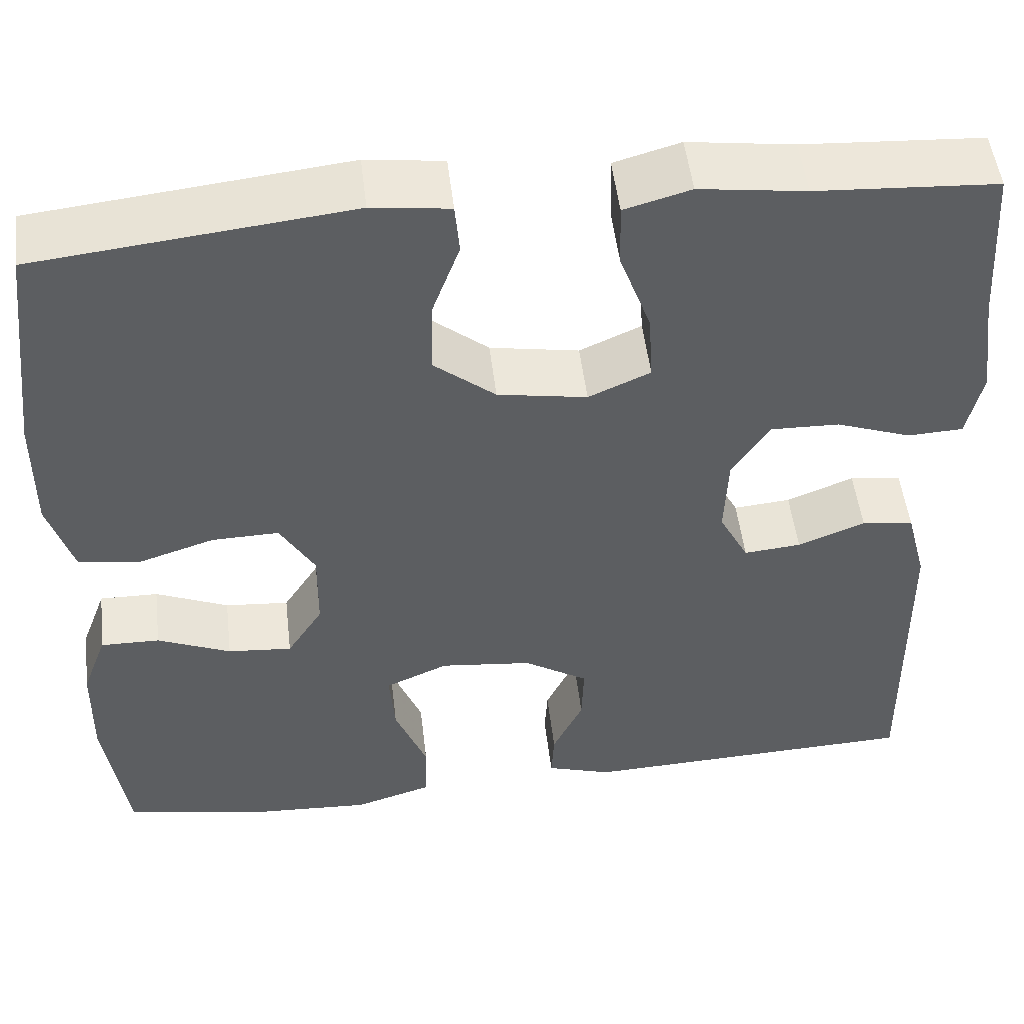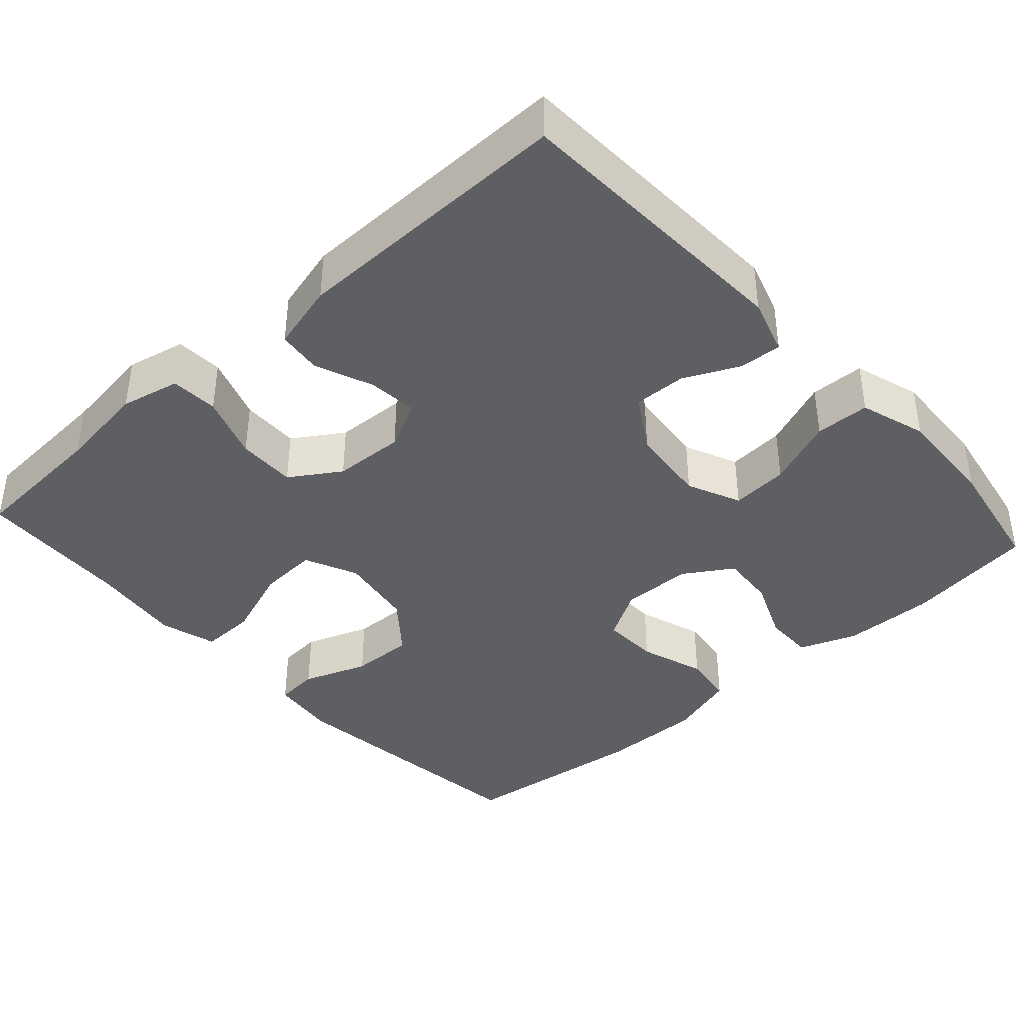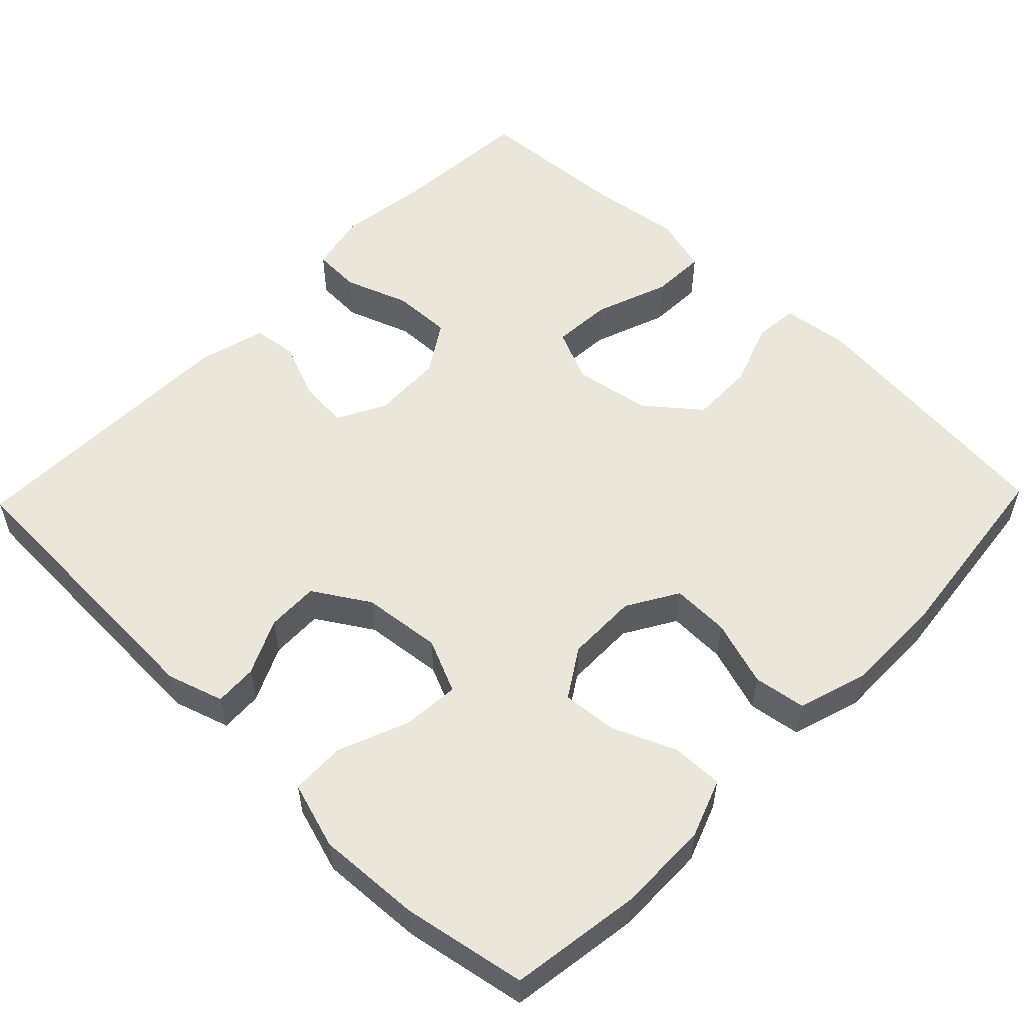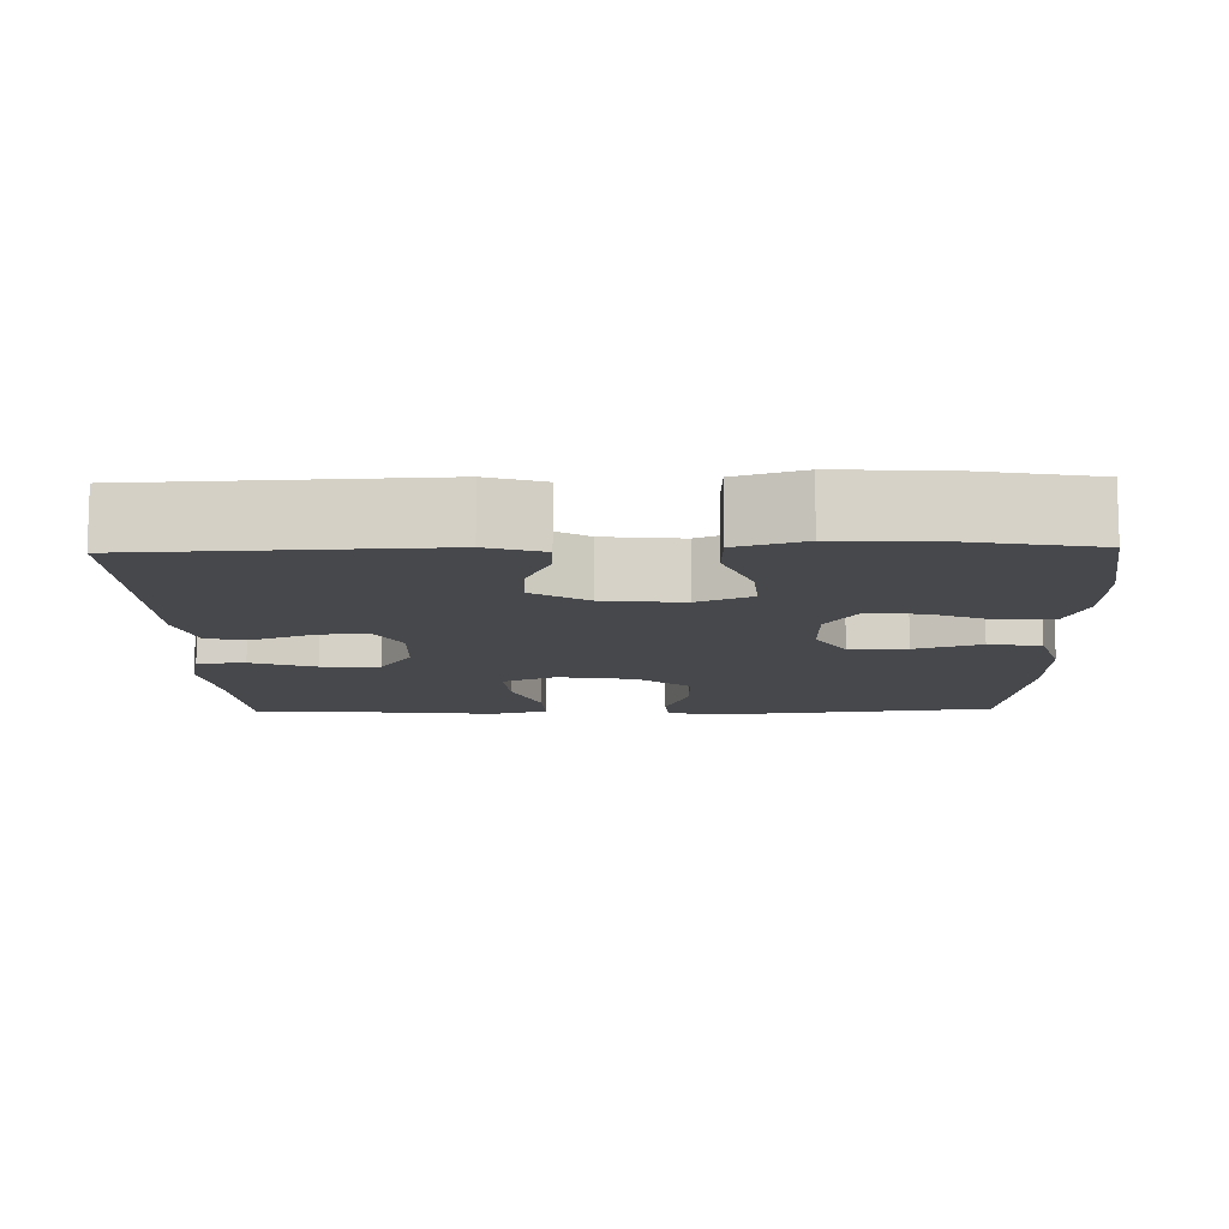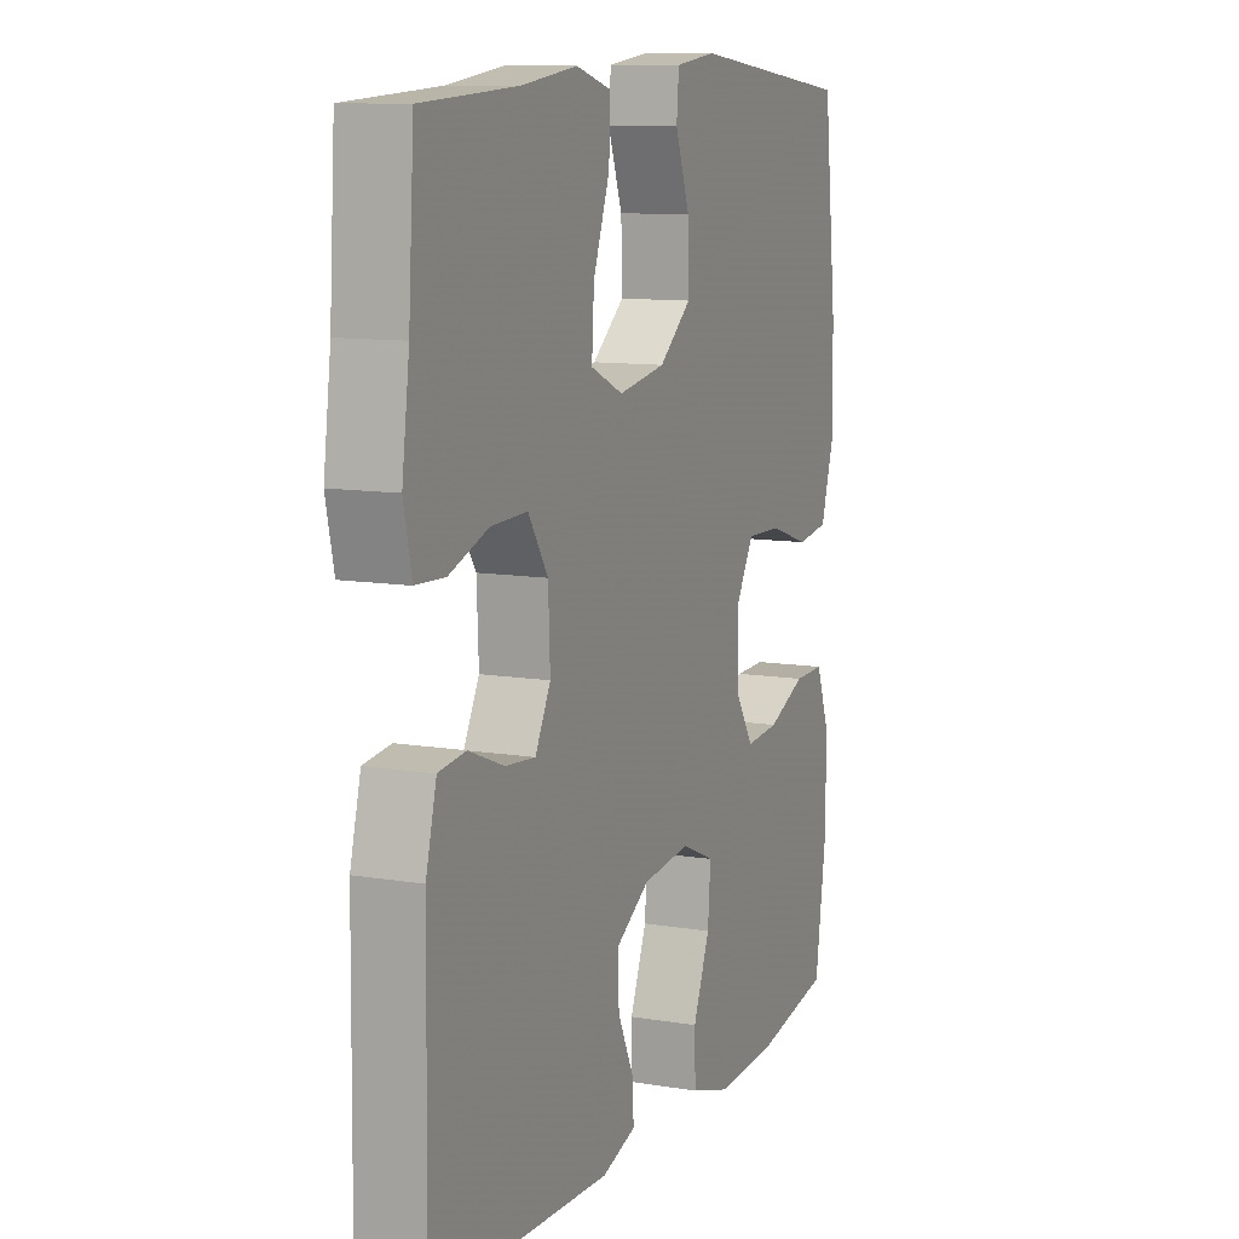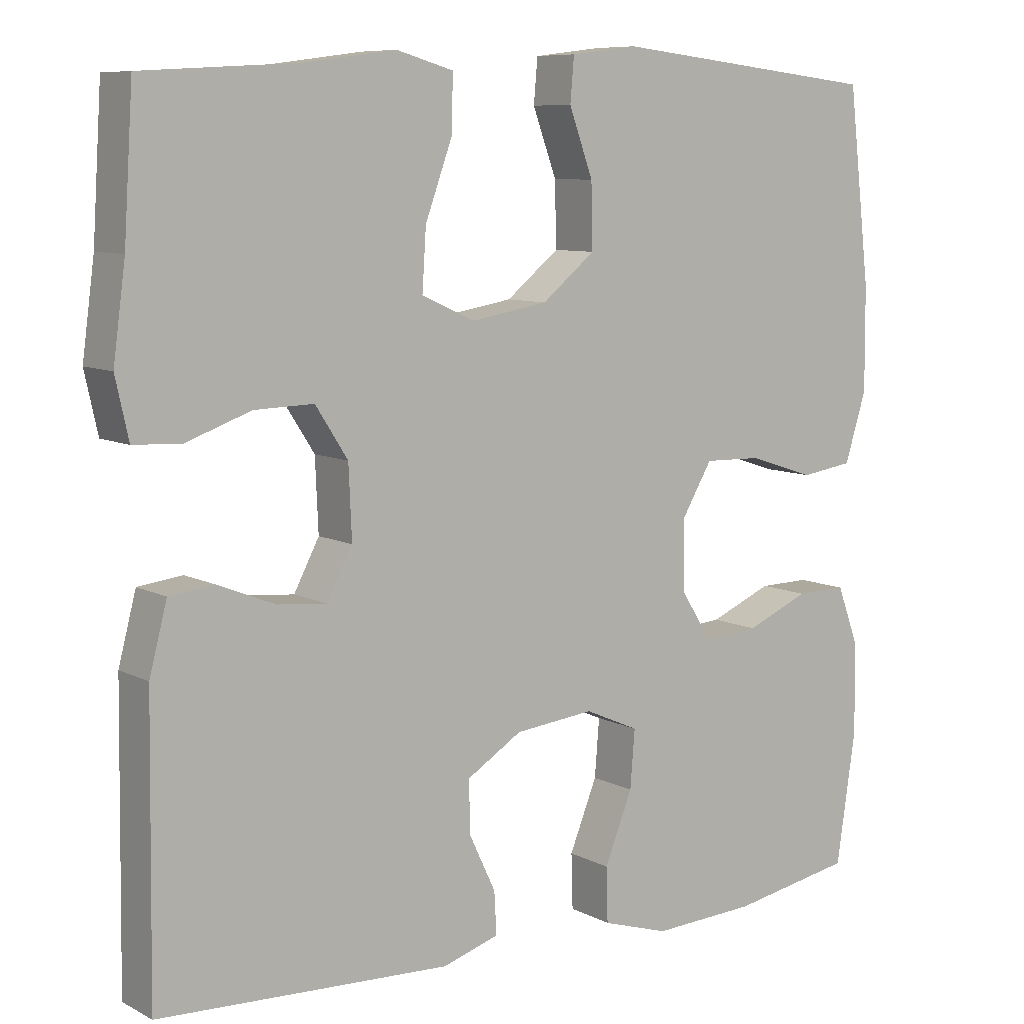
<metadata>
{"format":"obj","ext":"obj","renderer":"f3d","projection":"perspective","resolution":1024,"background":"white","views":[{"elev":50.6,"azim":-6.7,"up":"+Z"},{"elev":-39.6,"azim":132.1,"up":"+Y"},{"elev":54.9,"azim":-135.9,"up":"+Y"},{"elev":-11.1,"azim":-178.6,"up":"+Y"},{"elev":10.6,"azim":112.7,"up":"+Z"},{"elev":8.4,"azim":144.0,"up":"+Z"}]}
</metadata>
<code>
v 0.5 0.07 -0.5
v 0.12 0.07 -0.516
v 0.047 0.07 -0.493
v 0.05 0.07 -0.438
v 0.084 0.07 -0.366
v 0.086 0.07 -0.298
v 0.014 0.07 -0.253
v -0.089 0.07 -0.242
v -0.159 0.07 -0.273
v -0.153 0.07 -0.348
v -0.117 0.07 -0.438
v -0.119 0.07 -0.509
v -0.206 0.07 -0.536
v -0.341 0.07 -0.529
v -0.5 0.07 -0.5
v -0.525 0.07 -0.329
v -0.523 0.07 -0.21
v -0.495 0.07 -0.135
v -0.429 0.07 -0.136
v -0.347 0.07 -0.171
v -0.275 0.07 -0.177
v -0.235 0.07 -0.114
v -0.234 0.07 -0.021
v -0.273 0.07 0.045
v -0.348 0.07 0.043
v -0.434 0.07 0.015
v -0.502 0.07 0.025
v -0.53 0.07 0.115
v -0.529 0.07 0.249
v -0.5 0.07 0.5
v -0.15 0.07 0.539
v -0.063 0.07 0.528
v -0.058 0.07 0.471
v -0.089 0.07 0.386
v -0.091 0.07 0.303
v -0.022 0.07 0.247
v 0.078 0.07 0.23
v 0.147 0.07 0.261
v 0.142 0.07 0.339
v 0.107 0.07 0.435
v 0.105 0.07 0.507
v 0.179 0.07 0.528
v 0.298 0.07 0.512
v 0.5 0.07 0.5
v 0.512 0.07 0.316
v 0.528 0.07 0.197
v 0.511 0.07 0.12
v 0.449 0.07 0.117
v 0.365 0.07 0.147
v 0.288 0.07 0.149
v 0.246 0.07 0.084
v 0.242 0.07 -0.009
v 0.275 0.07 -0.072
v 0.339 0.07 -0.066
v 0.414 0.07 -0.036
v 0.472 0.07 -0.043
v 0.495 0.07 -0.131
v 0.5 0 -0.5
v 0.12 0 -0.516
v 0.047 0 -0.493
v 0.05 0 -0.438
v 0.084 0 -0.366
v 0.086 0 -0.298
v 0.014 0 -0.253
v -0.089 0 -0.242
v -0.159 0 -0.273
v -0.153 0 -0.348
v -0.117 0 -0.438
v -0.119 0 -0.509
v -0.206 0 -0.536
v -0.341 0 -0.529
v -0.5 0 -0.5
v -0.525 0 -0.329
v -0.523 0 -0.21
v -0.495 0 -0.135
v -0.429 0 -0.136
v -0.347 0 -0.171
v -0.275 0 -0.177
v -0.235 0 -0.114
v -0.234 0 -0.021
v -0.273 0 0.045
v -0.348 0 0.043
v -0.434 0 0.015
v -0.502 0 0.025
v -0.53 0 0.115
v -0.529 0 0.249
v -0.5 0 0.5
v -0.15 0 0.539
v -0.063 0 0.528
v -0.058 0 0.471
v -0.089 0 0.386
v -0.091 0 0.303
v -0.022 0 0.247
v 0.078 0 0.23
v 0.147 0 0.261
v 0.142 0 0.339
v 0.107 0 0.435
v 0.105 0 0.507
v 0.179 0 0.528
v 0.298 0 0.512
v 0.5 0 0.5
v 0.512 0 0.316
v 0.528 0 0.197
v 0.511 0 0.12
v 0.449 0 0.117
v 0.365 0 0.147
v 0.288 0 0.149
v 0.246 0 0.084
v 0.242 0 -0.009
v 0.275 0 -0.072
v 0.339 0 -0.066
v 0.414 0 -0.036
v 0.472 0 -0.043
v 0.495 0 -0.131
f 54 55 56 57
f 53 54 57 1
f 46 47 48 49
f 45 46 49 50
f 43 44 45 50
f 42 43 50 51
f 39 40 41 42
f 38 39 42 51
f 31 32 33 34
f 31 34 35
f 30 31 35
f 29 30 35 36
f 25 26 27 28
f 24 25 28 29
f 17 18 19 20
f 17 20 21
f 16 17 21
f 15 16 21
f 14 15 21
f 13 14 21 22
f 10 11 12 13
f 9 10 13 22
f 2 3 4 5
f 53 1 2 5
f 52 53 5 6
f 37 38 51 52
f 24 29 36 37
f 23 24 37 52
f 8 9 22 23
f 7 8 23 52
f 6 7 52
f 114 113 112 111
f 58 114 111 110
f 106 105 104 103
f 107 106 103 102
f 107 102 101 100
f 108 107 100 99
f 99 98 97 96
f 108 99 96 95
f 91 90 89 88
f 92 91 88
f 92 88 87
f 93 92 87 86
f 85 84 83 82
f 86 85 82 81
f 77 76 75 74
f 78 77 74
f 78 74 73
f 78 73 72
f 78 72 71
f 79 78 71 70
f 70 69 68 67
f 79 70 67 66
f 62 61 60 59
f 62 59 58 110
f 63 62 110 109
f 109 108 95 94
f 94 93 86 81
f 109 94 81 80
f 80 79 66 65
f 109 80 65 64
f 109 64 63
f 1 58 59 2
f 2 59 60 3
f 3 60 61 4
f 4 61 62 5
f 5 62 63 6
f 6 63 64 7
f 7 64 65 8
f 8 65 66 9
f 9 66 67 10
f 10 67 68 11
f 11 68 69 12
f 12 69 70 13
f 13 70 71 14
f 14 71 72 15
f 15 72 73 16
f 16 73 74 17
f 17 74 75 18
f 18 75 76 19
f 19 76 77 20
f 20 77 78 21
f 21 78 79 22
f 22 79 80 23
f 23 80 81 24
f 24 81 82 25
f 25 82 83 26
f 26 83 84 27
f 27 84 85 28
f 28 85 86 29
f 29 86 87 30
f 30 87 88 31
f 31 88 89 32
f 32 89 90 33
f 33 90 91 34
f 34 91 92 35
f 35 92 93 36
f 36 93 94 37
f 37 94 95 38
f 38 95 96 39
f 39 96 97 40
f 40 97 98 41
f 41 98 99 42
f 42 99 100 43
f 43 100 101 44
f 44 101 102 45
f 45 102 103 46
f 46 103 104 47
f 47 104 105 48
f 48 105 106 49
f 49 106 107 50
f 50 107 108 51
f 51 108 109 52
f 52 109 110 53
f 53 110 111 54
f 54 111 112 55
f 55 112 113 56
f 56 113 114 57
f 57 114 58 1

</code>
